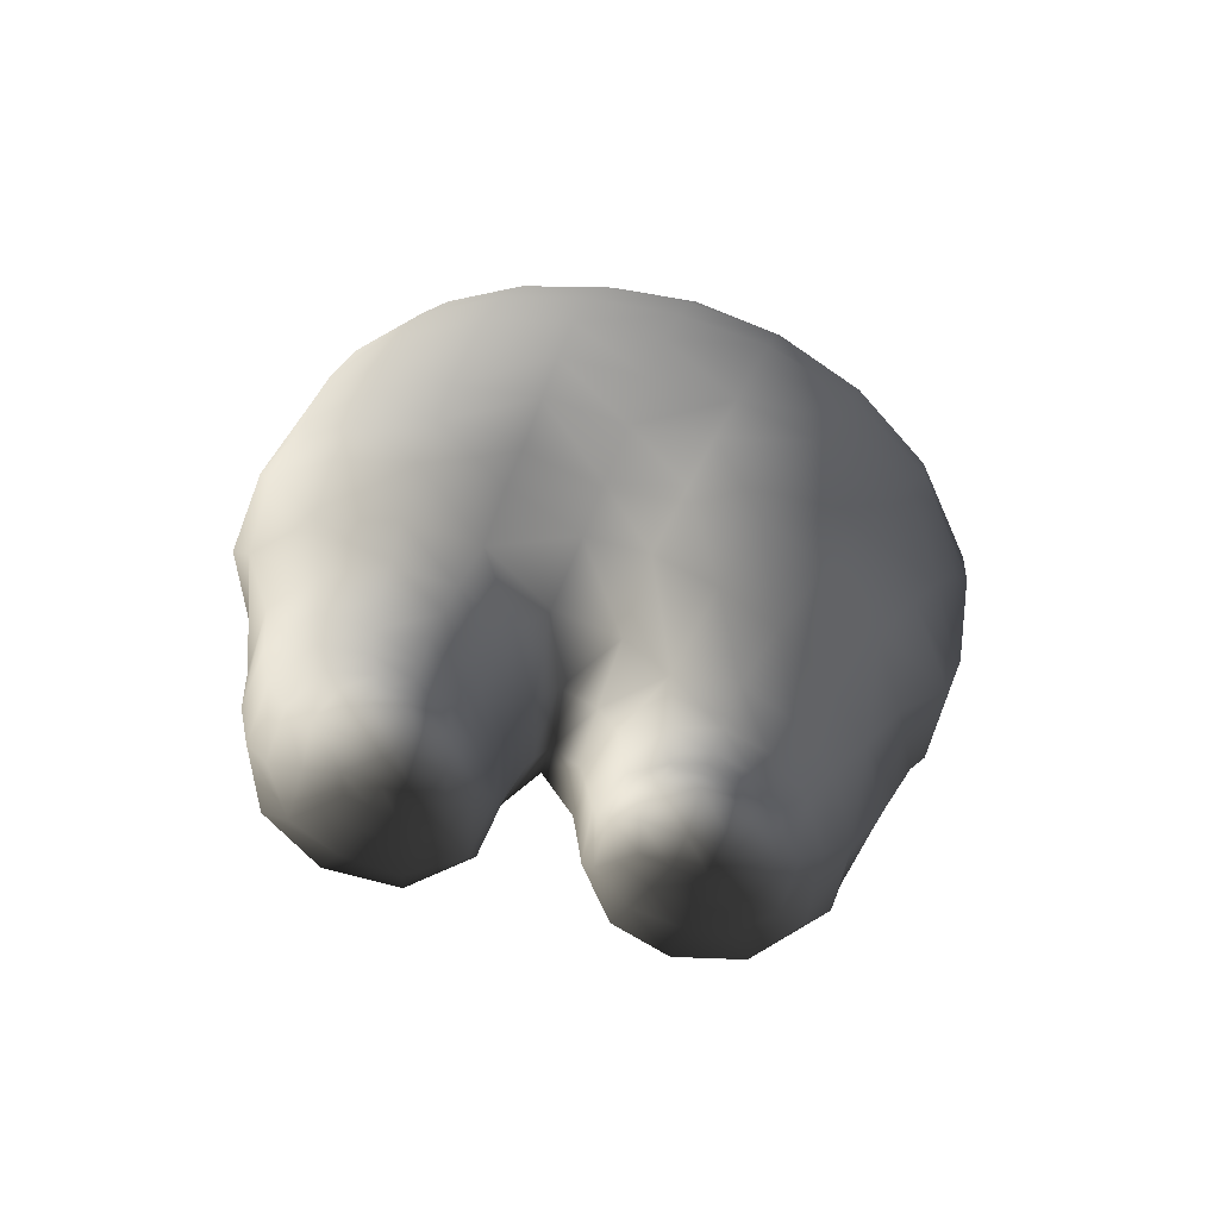
<metadata>
{"format":"obj","ext":"obj","renderer":"f3d","projection":"perspective","resolution":1024,"background":"white","views":[{"elev":-37.9,"azim":73.3,"up":"+Y"}]}
</metadata>
<code>
g Hand_Open_L
v 0.5391 0.4024 0.00546
v 0.5462 0.4232 0.01724
v 0.5221 0.4334 0.01292
v 0.5175 0.3986 0.0005992
v 0.5504 0.3803 0.004751
v 0.5242 0.3629 -0.0002945
v 0.566 0.4066 0.02407
v 0.4911 0.4388 0.0146
v 0.4891 0.4002 0.005858
v 0.4918 0.3615 0.006207
v 0.4977 0.3295 0.01071
v 0.4625 0.3595 0.01971
v 0.4696 0.319 0.0233
v 0.5333 0.3136 0.01544
v 0.4605 0.3993 0.02305
v 0.4603 0.4402 0.03059
v 0.5676 0.3551 0.01285
v 0.5691 0.3177 0.01918
v 0.587 0.3393 0.02656
v 0.6023 0.321 0.04074
v 0.584 0.2997 0.02879
v 0.5576 0.2843 0.02996
v 0.5399 0.2716 0.0528
v 0.5234 0.2793 0.04642
v 0.5024 0.2725 0.04925
v 0.4955 0.2904 0.02673
v 0.5528 0.2575 0.05895
v 0.5746 0.2658 0.04327
v 0.562 0.24 0.0622
v 0.5855 0.2479 0.05388
v 0.5957 0.2306 0.06418
v 0.5705 0.2204 0.06808
v 0.6022 0.2147 0.07633
v 0.5828 0.2028 0.07668
v 0.6117 0.2445 0.07393
v 0.616 0.2291 0.08706
v 0.6075 0.2625 0.05999
v 0.5938 0.19 0.08923
v 0.6097 0.204 0.08924
v 0.6187 0.2163 0.09697
v 0.6002 0.2797 0.03978
v 0.6162 0.2997 0.05593
v 0.6235 0.2779 0.07214
v 0.6324 0.2926 0.09174
v 0.6253 0.3173 0.0756
v 0.6142 0.3406 0.06106
v 0.6218 0.2586 0.08981
v 0.6222 0.2403 0.1006
v 0.6006 0.3637 0.04638
v 0.5844 0.3839 0.03285
v 0.6066 0.3817 0.07306
v 0.5916 0.4064 0.06089
v 0.5736 0.4285 0.05019
v 0.6191 0.3567 0.08597
v 0.6294 0.3308 0.09914
v 0.6351 0.3047 0.113
v 0.6191 0.3674 0.1135
v 0.6073 0.3947 0.1025
v 0.5929 0.4213 0.09164
v 0.5531 0.4477 0.0422
v 0.5288 0.4614 0.0362
v 0.4999 0.4715 0.03801
v 0.4692 0.4757 0.05154
v 0.4848 0.4964 0.08018
v 0.5098 0.4897 0.06716
v 0.5333 0.4801 0.06664
v 0.5562 0.4653 0.07249
v 0.5756 0.4454 0.08134
v 0.5534 0.4763 0.1035
v 0.5724 0.4555 0.1132
v 0.5336 0.4899 0.09526
v 0.5896 0.4305 0.123
v 0.5157 0.4961 0.0893
v 0.5035 0.5021 0.1047
v 0.6038 0.4027 0.1329
v 0.6139 0.3742 0.1421
v 0.6193 0.3466 0.1502
v 0.6277 0.3409 0.1248
v 0.6317 0.3142 0.1354
v 0.6308 0.2782 0.1261
v 0.6264 0.2698 0.1061
v 0.6235 0.2491 0.1177
v 0.6172 0.2532 0.1371
v 0.6228 0.2326 0.1234
v 0.6231 0.2267 0.1096
v 0.6256 0.2166 0.1156
v 0.6234 0.2079 0.1059
v 0.6174 0.1954 0.09945
v 0.6063 0.1843 0.1017
v 0.6139 0.1825 0.1134
v 0.6257 0.1894 0.1096
v 0.6301 0.2019 0.1133
v 0.617 0.1832 0.1257
v 0.6302 0.1865 0.123
v 0.6355 0.1982 0.1229
v 0.6306 0.2102 0.1206
v 0.6379 0.1992 0.1357
v 0.6311 0.1876 0.1379
v 0.6179 0.1855 0.138
v 0.634 0.2061 0.125
v 0.6335 0.2078 0.1329
v 0.6295 0.2142 0.1306
v 0.6254 0.2218 0.1276
v 0.6207 0.2223 0.1397
v 0.6262 0.2146 0.1407
v 0.6308 0.2095 0.1404
v 0.6171 0.2341 0.1377
v 0.6257 0.1942 0.15
v 0.6173 0.1888 0.1474
v 0.6309 0.2037 0.1461
v 0.6017 0.2404 0.1487
v 0.6062 0.2274 0.1487
v 0.6132 0.2179 0.1497
v 0.6218 0.2105 0.1498
v 0.5856 0.2294 0.1532
v 0.5933 0.2183 0.1542
v 0.5795 0.2414 0.154
v 0.5952 0.2527 0.1531
v 0.612 0.2675 0.1504
v 0.6149 0.2012 0.1556
v 0.6035 0.209 0.1557
v 0.5755 0.2497 0.1623
v 0.5927 0.2596 0.1647
v 0.6105 0.275 0.1723
v 0.6194 0.2977 0.1651
v 0.6282 0.2884 0.1462
v 0.6189 0.3214 0.1584
v 0.5763 0.2424 0.1691
v 0.5956 0.2513 0.1732
v 0.6115 0.2622 0.183
v 0.6199 0.2862 0.1958
v 0.6257 0.3059 0.1911
v 0.6226 0.3287 0.1844
v 0.6173 0.3531 0.1782
v 0.609 0.3796 0.1711
v 0.5976 0.408 0.1628
v 0.5828 0.4362 0.1535
v 0.565 0.4616 0.143
v 0.5458 0.4824 0.1321
v 0.5717 0.4392 0.1814
v 0.554 0.4647 0.17
v 0.5342 0.4856 0.1584
v 0.5871 0.4113 0.1912
v 0.5243 0.4971 0.1201
v 0.4848 0.5043 0.1281
v 0.4603 0.4957 0.1036
v 0.468 0.4963 0.1563
v 0.4414 0.4827 0.1343
v 0.436 0.4583 0.1651
v 0.4596 0.4755 0.1854
v 0.5113 0.4999 0.1453
v 0.4971 0.4955 0.1715
v 0.4888 0.4811 0.1949
v 0.5212 0.4843 0.1808
v 0.539 0.4646 0.1935
v 0.4639 0.4461 0.209
v 0.4416 0.4283 0.1912
v 0.4496 0.395 0.2137
v 0.4749 0.4136 0.2301
v 0.4627 0.354 0.2332
v 0.4914 0.3795 0.2449
v 0.4969 0.3301 0.2452
v 0.518 0.3527 0.2515
v 0.4931 0.4574 0.2164
v 0.5044 0.4286 0.2342
v 0.521 0.3976 0.2456
v 0.5197 0.4621 0.2101
v 0.5333 0.4366 0.225
v 0.5556 0.4398 0.2059
v 0.5707 0.4119 0.216
v 0.5841 0.3849 0.2241
v 0.5996 0.3836 0.1989
v 0.6093 0.358 0.2058
v 0.6163 0.3352 0.2112
v 0.6199 0.314 0.2178
v 0.6145 0.2944 0.2205
v 0.6173 0.2718 0.2024
v 0.6139 0.2517 0.1896
v 0.5995 0.242 0.1784
v 0.6047 0.2321 0.1846
v 0.5888 0.2213 0.1797
v 0.5811 0.2323 0.1749
v 0.6007 0.211 0.1853
v 0.6119 0.2232 0.19
v 0.6202 0.2162 0.197
v 0.6131 0.2045 0.1938
v 0.6276 0.2121 0.2057
v 0.6237 0.2004 0.2051
v 0.6162 0.2415 0.1951
v 0.6202 0.2322 0.2
v 0.6241 0.2244 0.2046
v 0.6274 0.2195 0.2087
v 0.6205 0.2481 0.2108
v 0.6231 0.2374 0.2133
v 0.6258 0.2284 0.2153
v 0.629 0.2209 0.2164
v 0.6316 0.2125 0.2178
v 0.6269 0.2021 0.2202
v 0.6134 0.1953 0.2101
v 0.6163 0.1977 0.2216
v 0.6286 0.2167 0.2294
v 0.6235 0.2075 0.2335
v 0.628 0.2225 0.2244
v 0.6247 0.2287 0.2262
v 0.6207 0.2385 0.2274
v 0.614 0.2018 0.2326
v 0.6215 0.2244 0.2357
v 0.6149 0.216 0.2424
v 0.6166 0.2502 0.2269
v 0.608 0.2481 0.2416
v 0.6144 0.2348 0.2396
v 0.6053 0.2067 0.2418
v 0.6184 0.2596 0.2069
v 0.612 0.278 0.2223
v 0.6138 0.2637 0.2254
v 0.6008 0.3003 0.2439
v 0.599 0.2808 0.2405
v 0.6053 0.3211 0.2409
v 0.6029 0.3403 0.2344
v 0.6031 0.2637 0.2416
v 0.5791 0.2802 0.2531
v 0.5866 0.2594 0.2535
v 0.5714 0.3063 0.2591
v 0.589 0.3431 0.2466
v 0.5824 0.3297 0.2557
v 0.5958 0.3609 0.229
v 0.564 0.3817 0.2425
v 0.5479 0.408 0.2355
v 0.5773 0.3586 0.2468
v 0.5399 0.3704 0.2528
v 0.5615 0.348 0.2571
v 0.542 0.3298 0.2609
v 0.525 0.3126 0.2504
v 0.5462 0.2943 0.2508
v 0.5572 0.272 0.254
v 0.5669 0.251 0.2559
v 0.595 0.2415 0.2523
v 0.5783 0.2305 0.2548
v 0.5924 0.2157 0.2504
v 0.6047 0.2268 0.2483
v 0.562 0.24 0.0622
v 0.5465 0.2406 0.08552
v 0.5531 0.2197 0.08693
v 0.5705 0.2204 0.06808
v 0.5617 0.1986 0.09366
v 0.5828 0.2028 0.07668
v 0.5528 0.2575 0.05895
v 0.5393 0.259 0.08201
v 0.5399 0.2716 0.0528
v 0.5303 0.2731 0.0777
v 0.5234 0.2793 0.04642
v 0.5155 0.2693 0.0709
v 0.5053 0.2647 0.06681
v 0.5024 0.2725 0.04925
v 0.486 0.2677 0.05968
v 0.4784 0.2819 0.04484
v 0.4739 0.2743 0.06965
v 0.4709 0.2804 0.0577
v 0.4652 0.2904 0.0572
v 0.4623 0.2962 0.04216
v 0.4955 0.2904 0.02673
v 0.4696 0.319 0.0233
v 0.4559 0.2977 0.06272
v 0.4508 0.3068 0.05384
v 0.4468 0.3287 0.04896
v 0.4651 0.2869 0.07363
v 0.4566 0.2964 0.07341
v 0.4464 0.3096 0.07775
v 0.4421 0.3309 0.07673
v 0.4686 0.2864 0.08906
v 0.4805 0.2747 0.08782
v 0.4932 0.2632 0.07823
v 0.4579 0.2954 0.08905
v 0.4545 0.305 0.097
v 0.5056 0.271 0.09074
v 0.4906 0.2824 0.1028
v 0.519 0.2794 0.09869
v 0.4721 0.2941 0.1075
v 0.4572 0.3271 0.1106
v 0.4369 0.3593 0.07934
v 0.4465 0.3573 0.1078
v 0.4319 0.391 0.0819
v 0.4403 0.3969 0.05044
v 0.4438 0.3616 0.04626
v 0.4625 0.3595 0.01971
v 0.4605 0.3993 0.02305
v 0.4371 0.4346 0.05867
v 0.4603 0.4402 0.03059
v 0.4262 0.4231 0.09216
v 0.4363 0.383 0.1132
v 0.4265 0.408 0.1238
v 0.4426 0.4707 0.07756
v 0.4692 0.4757 0.05154
v 0.4276 0.4557 0.1102
v 0.4603 0.4957 0.1036
v 0.4848 0.4964 0.08018
v 0.4248 0.434 0.1421
v 0.4414 0.4827 0.1343
v 0.4429 0.3753 0.1384
v 0.4556 0.3564 0.136
v 0.4673 0.3355 0.1355
v 0.4791 0.3077 0.12
v 0.508 0.2965 0.1223
v 0.5295 0.2811 0.1419
v 0.5329 0.2663 0.1099
v 0.5409 0.2468 0.1102
v 0.546 0.224 0.1131
v 0.5531 0.2017 0.116
v 0.5789 0.1838 0.1023
v 0.5698 0.1863 0.1231
v 0.5489 0.2303 0.1352
v 0.5568 0.2098 0.1391
v 0.5708 0.194 0.1419
v 0.5424 0.2512 0.1386
v 0.5628 0.2349 0.1514
v 0.5693 0.2199 0.1513
v 0.5805 0.2064 0.1536
v 0.5562 0.2536 0.1599
v 0.5795 0.2414 0.154
v 0.5755 0.2497 0.1623
v 0.5856 0.2294 0.1532
v 0.5898 0.1843 0.1265
v 0.5944 0.1819 0.1129
v 0.5938 0.19 0.08923
v 0.6063 0.1843 0.1017
v 0.6045 0.1822 0.1183
v 0.6139 0.1825 0.1134
v 0.6044 0.1836 0.128
v 0.617 0.1832 0.1257
v 0.6049 0.1864 0.1399
v 0.6179 0.1855 0.138
v 0.5894 0.1884 0.1417
v 0.6075 0.1914 0.1513
v 0.6173 0.1888 0.1474
v 0.5941 0.1969 0.1539
v 0.6149 0.2012 0.1556
v 0.6257 0.1942 0.15
v 0.6035 0.209 0.1557
v 0.5933 0.2183 0.1542
v 0.4699 0.3008 0.1908
v 0.4713 0.3074 0.1594
v 0.455 0.3249 0.1575
v 0.4478 0.3216 0.1794
v 0.4826 0.3171 0.144
v 0.4871 0.2999 0.1638
v 0.5007 0.3086 0.1484
v 0.5104 0.2951 0.1668
v 0.4912 0.2948 0.1759
v 0.4466 0.3484 0.155
v 0.4421 0.3649 0.1539
v 0.4371 0.3714 0.1675
v 0.4335 0.391 0.1492
v 0.4399 0.347 0.1763
v 0.4315 0.4092 0.1686
v 0.4372 0.3818 0.1888
v 0.4416 0.4283 0.1912
v 0.436 0.4583 0.1651
v 0.4416 0.3519 0.2013
v 0.4484 0.3284 0.2018
v 0.466 0.3207 0.2138
v 0.4923 0.3076 0.229
v 0.4911 0.2875 0.2081
v 0.5178 0.301 0.2302
v 0.5164 0.294 0.2107
v 0.5178 0.2944 0.1868
v 0.5296 0.277 0.2114
v 0.5325 0.2691 0.1802
v 0.5347 0.2555 0.2177
v 0.5371 0.2484 0.1912
v 0.5546 0.2398 0.1726
v 0.5763 0.2424 0.1691
v 0.5594 0.2262 0.1787
v 0.5811 0.2323 0.1749
v 0.5704 0.2099 0.183
v 0.5888 0.2213 0.1797
v 0.5548 0.2049 0.2014
v 0.5428 0.2262 0.1974
v 0.587 0.1982 0.1893
v 0.577 0.195 0.2063
v 0.6007 0.211 0.1853
v 0.54 0.2325 0.2231
v 0.5528 0.2089 0.2259
v 0.5759 0.1993 0.2249
v 0.5492 0.2406 0.2442
v 0.5622 0.2185 0.2464
v 0.581 0.2051 0.2411
v 0.5669 0.251 0.2559
v 0.5783 0.2305 0.2548
v 0.5924 0.2157 0.2504
v 0.6131 0.2045 0.1938
v 0.603 0.1949 0.1994
v 0.5957 0.1941 0.211
v 0.6237 0.2004 0.2051
v 0.6134 0.1953 0.2101
v 0.6058 0.195 0.2144
v 0.607 0.1969 0.2225
v 0.5943 0.1969 0.2231
v 0.6163 0.1977 0.2216
v 0.5975 0.2007 0.2347
v 0.6068 0.199 0.2299
v 0.6053 0.2067 0.2418
v 0.614 0.2018 0.2326
v 0.4924 0.2887 0.1919
v 0.5404 0.2636 0.2408
v 0.534 0.2841 0.2347
v 0.525 0.3126 0.2504
v 0.4969 0.3301 0.2452
v 0.4627 0.354 0.2332
v 0.5462 0.2943 0.2508
v 0.4496 0.395 0.2137
v 0.5572 0.272 0.254
v 0.5102 0.4779 0.197
g Hand_Open_L_0
f 3 2 1
f 4 3 1
f 1 5 4
f 1 2 5
f 5 6 4
f 2 7 5
f 8 3 4
f 9 8 4
f 4 6 9
f 6 10 9
f 10 6 11
f 12 10 11
f 13 12 11
f 6 14 11
f 6 5 14
f 11 14 13
f 15 9 10
f 12 15 10
f 16 8 9
f 15 16 9
f 5 17 14
f 5 7 17
f 14 17 18
f 17 19 18
f 19 20 18
f 20 21 18
f 18 21 14
f 21 22 14
f 22 23 14
f 23 24 14
f 24 25 14
f 25 26 14
f 14 26 13
f 23 22 27
f 22 28 27
f 27 28 29
f 28 30 29
f 29 30 31
f 32 29 31
f 31 33 32
f 33 34 32
f 31 35 33
f 31 30 35
f 35 36 33
f 30 37 35
f 37 30 28
f 34 33 38
f 33 39 38
f 33 36 39
f 36 40 39
f 41 37 28
f 41 28 22
f 21 41 22
f 42 41 21
f 20 42 21
f 43 37 41
f 42 43 41
f 37 43 35
f 44 43 42
f 45 44 42
f 42 20 45
f 20 46 45
f 43 47 35
f 35 47 36
f 43 44 47
f 47 48 36
f 36 48 40
f 49 46 20
f 19 49 20
f 50 49 19
f 17 50 19
f 7 50 17
f 51 49 50
f 49 51 46
f 52 51 50
f 50 7 52
f 7 53 52
f 51 54 46
f 46 54 45
f 54 55 45
f 56 44 45
f 55 56 45
f 57 54 51
f 58 57 51
f 51 52 58
f 52 59 58
f 59 52 53
f 60 53 7
f 2 60 7
f 61 60 2
f 3 61 2
f 62 61 3
f 8 62 3
f 63 62 8
f 16 63 8
f 63 64 62
f 64 65 62
f 62 65 61
f 65 66 61
f 61 66 60
f 66 67 60
f 60 67 53
f 67 68 53
f 68 59 53
f 67 69 68
f 69 70 68
f 71 69 67
f 66 71 67
f 71 66 65
f 70 72 68
f 72 59 68
f 73 71 65
f 65 64 73
f 64 74 73
f 73 74 71
f 59 72 75
f 58 59 75
f 58 75 57
f 75 76 57
f 76 77 57
f 77 78 57
f 78 77 79
f 78 79 56
f 55 78 56
f 56 79 80
f 80 81 56
f 81 44 56
f 44 81 47
f 81 80 82
f 80 83 82
f 82 83 84
f 82 84 85
f 85 84 86
f 85 86 87
f 40 85 87
f 40 87 88
f 39 40 88
f 39 88 89
f 38 39 89
f 48 85 40
f 48 82 85
f 81 82 48
f 47 81 48
f 90 89 88
f 91 90 88
f 88 87 91
f 87 92 91
f 87 86 92
f 93 90 91
f 94 93 91
f 91 92 94
f 92 95 94
f 86 96 92
f 92 96 95
f 95 97 94
f 97 98 94
f 94 98 93
f 98 99 93
f 96 100 95
f 101 97 95
f 100 101 95
f 102 101 100
f 96 102 100
f 103 102 96
f 86 103 96
f 84 103 86
f 103 104 102
f 104 105 102
f 102 105 101
f 105 106 101
f 101 106 97
f 107 104 103
f 84 107 103
f 83 107 84
f 98 108 99
f 108 109 99
f 110 108 98
f 106 105 110
f 97 110 98
f 106 110 97
f 83 111 107
f 111 112 107
f 107 112 104
f 112 113 104
f 104 113 105
f 105 114 110
f 113 114 105
f 110 114 108
f 111 115 112
f 115 116 112
f 113 112 116
f 117 115 111
f 118 117 111
f 111 83 118
f 83 119 118
f 114 120 108
f 114 113 120
f 113 121 120
f 121 113 116
f 117 118 122
f 118 123 122
f 123 118 119
f 124 123 119
f 124 119 125
f 119 126 125
f 125 126 127
f 126 79 127
f 79 126 80
f 126 119 83
f 80 126 83
f 77 127 79
f 122 123 128
f 123 129 128
f 123 124 129
f 124 130 129
f 131 124 125
f 124 131 130
f 132 131 125
f 133 132 125
f 127 133 125
f 134 133 127
f 77 134 127
f 135 134 77
f 76 135 77
f 136 135 76
f 75 136 76
f 136 75 72
f 137 136 72
f 137 72 70
f 138 137 70
f 139 138 70
f 69 139 70
f 140 137 138
f 141 140 138
f 138 139 141
f 139 142 141
f 143 136 137
f 140 143 137
f 144 139 69
f 142 139 144
f 71 144 69
f 74 144 71
f 74 145 144
f 145 74 146
f 147 145 146
f 148 147 146
f 74 64 146
f 148 149 147
f 149 150 147
f 151 145 147
f 145 151 144
f 151 142 144
f 152 151 147
f 147 150 152
f 150 153 152
f 154 142 151
f 152 154 151
f 152 153 154
f 154 155 142
f 156 150 149
f 150 156 153
f 157 156 149
f 156 157 158
f 159 156 158
f 158 160 159
f 160 161 159
f 160 162 161
f 162 163 161
f 156 164 153
f 165 164 156
f 159 165 156
f 159 161 165
f 161 166 165
f 166 161 163
f 155 154 167
f 164 165 167
f 167 168 155
f 165 168 167
f 168 169 155
f 155 169 140
f 141 155 140
f 143 140 169
f 170 143 169
f 169 168 170
f 143 170 171
f 172 143 171
f 136 143 172
f 135 136 172
f 135 172 173
f 172 171 173
f 134 135 173
f 173 174 134
f 174 133 134
f 133 174 132
f 174 175 132
f 132 175 131
f 175 176 131
f 131 176 177
f 131 177 130
f 130 177 178
f 130 178 179
f 179 178 180
f 179 180 181
f 182 179 181
f 181 180 183
f 180 184 183
f 129 179 182
f 129 130 179
f 128 129 182
f 183 184 185
f 186 183 185
f 185 187 186
f 187 188 186
f 180 189 184
f 178 189 180
f 189 190 184
f 184 190 185
f 190 191 185
f 185 191 187
f 191 192 187
f 189 193 190
f 193 194 190
f 190 194 191
f 194 195 191
f 191 195 192
f 192 196 187
f 195 196 192
f 196 197 187
f 187 197 188
f 197 198 188
f 188 198 199
f 198 200 199
f 197 201 198
f 197 196 201
f 201 202 198
f 196 203 201
f 196 195 203
f 195 204 203
f 203 204 201
f 205 204 195
f 194 205 195
f 206 200 198
f 202 206 198
f 204 207 201
f 201 207 202
f 207 208 202
f 202 208 206
f 194 193 209
f 205 194 209
f 209 210 205
f 210 211 205
f 211 207 204
f 205 211 204
f 207 211 208
f 208 212 206
f 193 213 209
f 213 193 189
f 178 213 189
f 177 213 178
f 177 214 213
f 214 215 213
f 213 215 209
f 176 214 177
f 176 216 214
f 216 217 214
f 214 217 215
f 218 216 176
f 175 218 176
f 219 218 175
f 174 219 175
f 217 220 215
f 215 220 209
f 220 210 209
f 217 221 220
f 221 222 220
f 220 222 210
f 223 221 217
f 216 223 217
f 219 224 218
f 224 225 218
f 225 223 216
f 218 225 216
f 226 219 174
f 173 226 174
f 171 226 173
f 171 227 226
f 228 227 171
f 170 228 171
f 227 229 226
f 224 229 225
f 229 224 219
f 226 229 219
f 168 228 170
f 168 165 228
f 165 166 228
f 228 166 227
f 166 230 227
f 229 227 230
f 225 231 223
f 231 229 230
f 229 231 225
f 231 232 223
f 231 230 163
f 232 231 163
f 230 166 163
f 232 163 233
f 232 233 234
f 223 232 234
f 223 234 235
f 221 223 235
f 235 236 221
f 236 222 221
f 237 222 236
f 238 237 236
f 237 238 239
f 240 237 239
f 240 239 212
f 208 240 212
f 211 240 208
f 210 237 240
f 211 210 240
f 222 237 210
f 163 162 233
f 243 242 241
f 244 243 241
f 243 244 245
f 244 246 245
f 241 242 247
f 242 248 247
f 247 248 249
f 248 250 249
f 249 250 251
f 250 252 251
f 251 252 253
f 254 251 253
f 254 253 255
f 254 255 256
f 256 255 257
f 258 256 257
f 256 258 259
f 260 256 259
f 256 260 261
f 261 254 256
f 260 262 261
f 259 263 260
f 263 264 260
f 260 264 262
f 264 265 262
f 259 266 263
f 258 257 266
f 259 258 266
f 266 267 263
f 263 267 264
f 267 268 264
f 264 268 265
f 268 269 265
f 270 266 257
f 271 270 257
f 257 255 271
f 255 272 271
f 273 267 266
f 270 273 266
f 274 268 267
f 273 274 267
f 268 274 269
f 253 272 255
f 275 272 253
f 272 275 271
f 252 275 253
f 275 276 271
f 271 276 270
f 277 275 252
f 275 277 276
f 250 277 252
f 278 274 273
f 270 278 273
f 276 278 270
f 274 278 279
f 274 279 269
f 280 269 279
f 281 280 279
f 280 281 282
f 280 282 283
f 284 280 283
f 284 283 285
f 265 284 285
f 262 265 285
f 283 286 285
f 283 287 286
f 287 288 286
f 269 280 284
f 265 269 284
f 289 287 283
f 282 289 283
f 281 290 282
f 291 289 282
f 290 291 282
f 287 292 288
f 292 293 288
f 294 292 287
f 289 294 287
f 292 295 293
f 295 296 293
f 297 294 289
f 291 297 289
f 298 295 292
f 294 298 292
f 290 299 291
f 299 290 281
f 300 299 281
f 281 279 300
f 279 301 300
f 301 279 302
f 278 302 279
f 303 302 278
f 276 303 278
f 277 303 276
f 304 303 277
f 305 304 277
f 305 277 250
f 248 305 250
f 306 305 248
f 305 306 304
f 242 306 248
f 307 306 242
f 243 307 242
f 308 307 243
f 245 308 243
f 245 309 308
f 309 310 308
f 311 307 308
f 307 311 306
f 312 311 308
f 308 310 312
f 310 313 312
f 311 314 306
f 306 314 304
f 315 311 312
f 311 315 314
f 316 315 312
f 312 313 316
f 313 317 316
f 315 318 314
f 315 319 318
f 319 320 318
f 321 319 315
f 316 321 315
f 322 310 309
f 323 322 309
f 323 309 324
f 325 323 324
f 326 323 325
f 327 326 325
f 328 322 323
f 326 328 323
f 328 326 327
f 329 328 327
f 328 329 330
f 328 330 322
f 329 331 330
f 330 332 322
f 322 332 310
f 332 313 310
f 333 330 331
f 330 333 332
f 334 333 331
f 332 335 313
f 333 335 332
f 335 317 313
f 336 333 334
f 333 336 335
f 337 336 334
f 336 338 335
f 339 317 335
f 338 339 335
f 317 339 316
f 339 321 316
f 309 245 246
f 324 309 246
f 342 341 340
f 343 342 340
f 341 342 344
f 341 344 345
f 344 346 345
f 342 301 344
f 346 344 303
f 344 302 303
f 344 301 302
f 347 346 303
f 346 347 345
f 304 347 303
f 347 348 345
f 348 340 341
f 345 348 341
f 342 349 301
f 349 300 301
f 349 350 300
f 350 299 300
f 350 351 299
f 351 352 299
f 299 352 291
f 353 351 350
f 349 353 350
f 353 349 342
f 343 353 342
f 297 291 352
f 354 297 352
f 352 351 354
f 351 355 354
f 354 356 297
f 356 357 297
f 297 357 294
f 357 298 294
f 358 353 343
f 358 355 351
f 353 358 351
f 359 358 343
f 360 359 343
f 359 360 358
f 340 360 343
f 361 360 340
f 362 361 340
f 363 361 362
f 364 363 362
f 365 364 362
f 366 364 365
f 367 366 365
f 368 366 367
f 369 368 367
f 370 369 367
f 318 370 367
f 370 318 320
f 371 370 320
f 370 371 372
f 371 373 372
f 372 373 374
f 373 375 374
f 374 376 372
f 376 377 372
f 377 369 370
f 372 377 370
f 374 378 376
f 374 375 378
f 378 379 376
f 375 380 378
f 381 377 376
f 381 368 369
f 377 381 369
f 382 381 376
f 376 379 382
f 379 383 382
f 384 381 382
f 385 384 382
f 382 383 385
f 383 386 385
f 387 384 385
f 388 387 385
f 385 386 388
f 386 389 388
f 380 390 378
f 390 391 378
f 392 379 378
f 391 392 378
f 390 393 391
f 393 394 391
f 391 394 392
f 394 395 392
f 395 396 392
f 396 397 392
f 397 383 379
f 392 397 379
f 398 396 395
f 394 398 395
f 397 396 399
f 399 386 383
f 397 399 383
f 396 400 399
f 401 399 400
f 402 401 400
f 396 398 402
f 400 396 402
f 401 389 386
f 399 401 386
f 78 55 54
f 57 78 54
f 155 141 142
f 348 403 340
f 365 403 348
f 347 365 348
f 403 365 362
f 403 362 340
f 365 347 367
f 347 304 367
f 318 367 304
f 314 318 304
f 384 404 368
f 381 384 368
f 368 404 366
f 404 405 366
f 366 405 364
f 405 363 364
f 363 405 406
f 363 406 361
f 406 407 361
f 407 408 361
f 408 360 361
f 405 409 406
f 360 408 358
f 358 408 355
f 408 410 355
f 355 410 354
f 410 356 354
f 411 409 405
f 404 411 405
f 387 411 404
f 384 387 404
f 154 412 167
f 167 412 164
f 412 153 164
f 153 412 154

</code>
